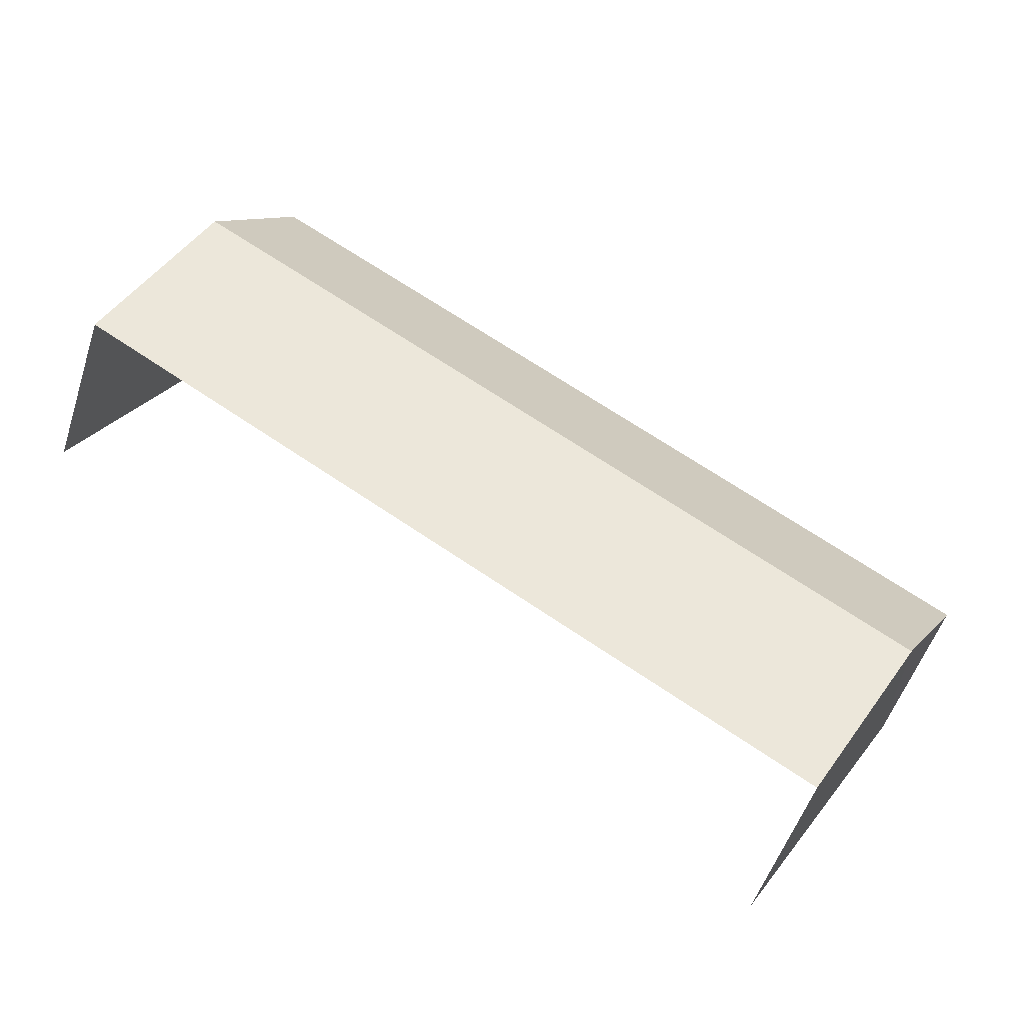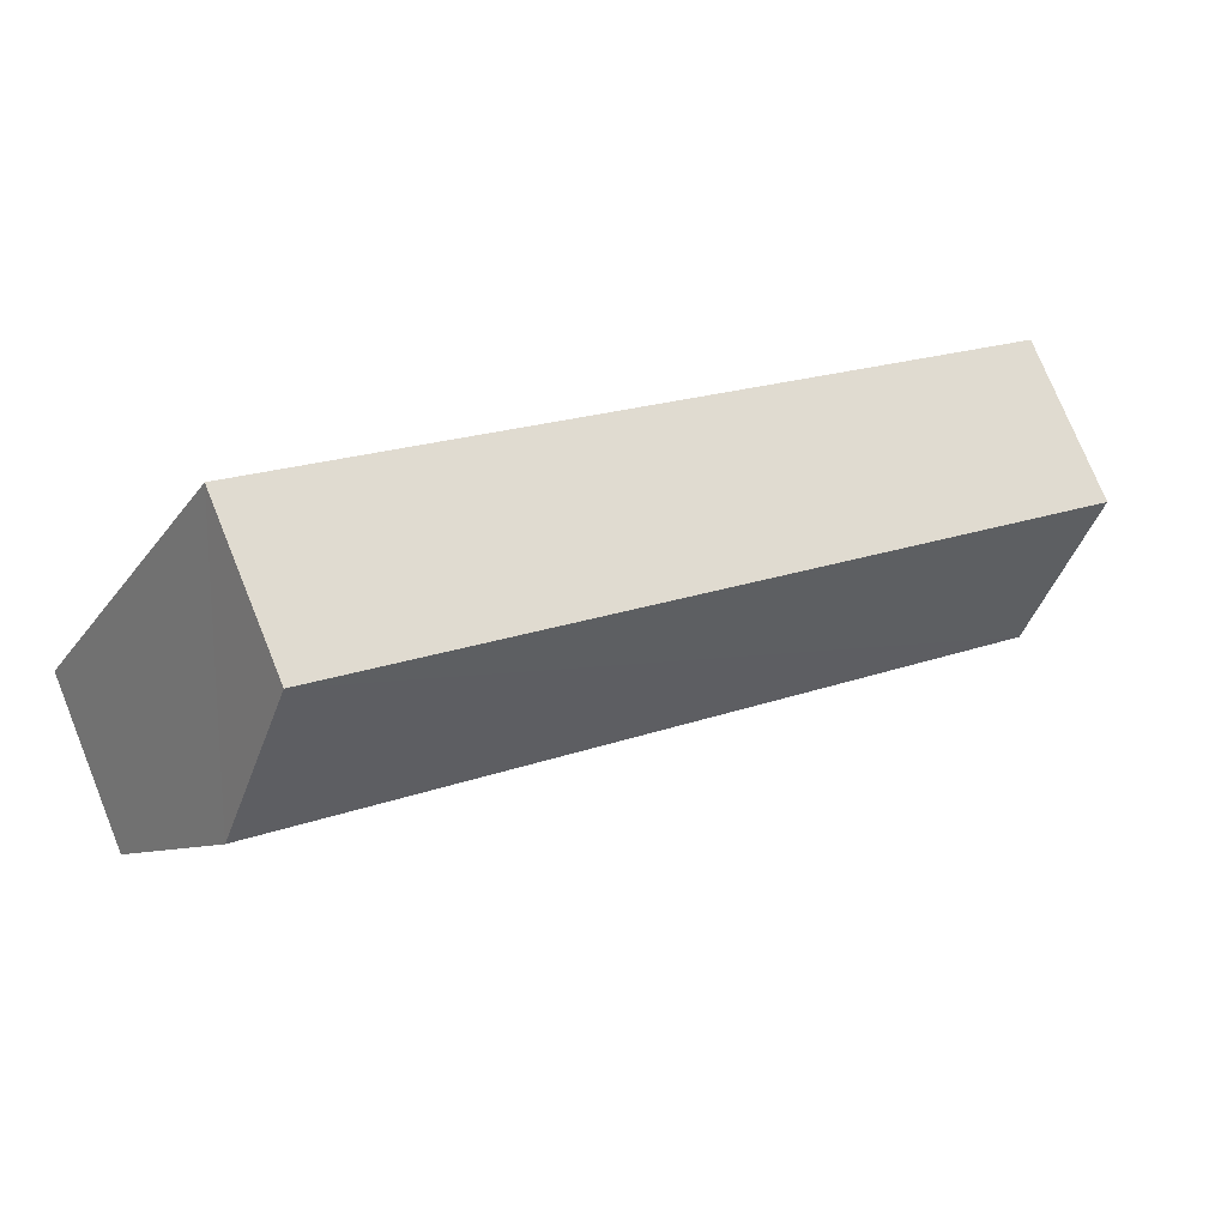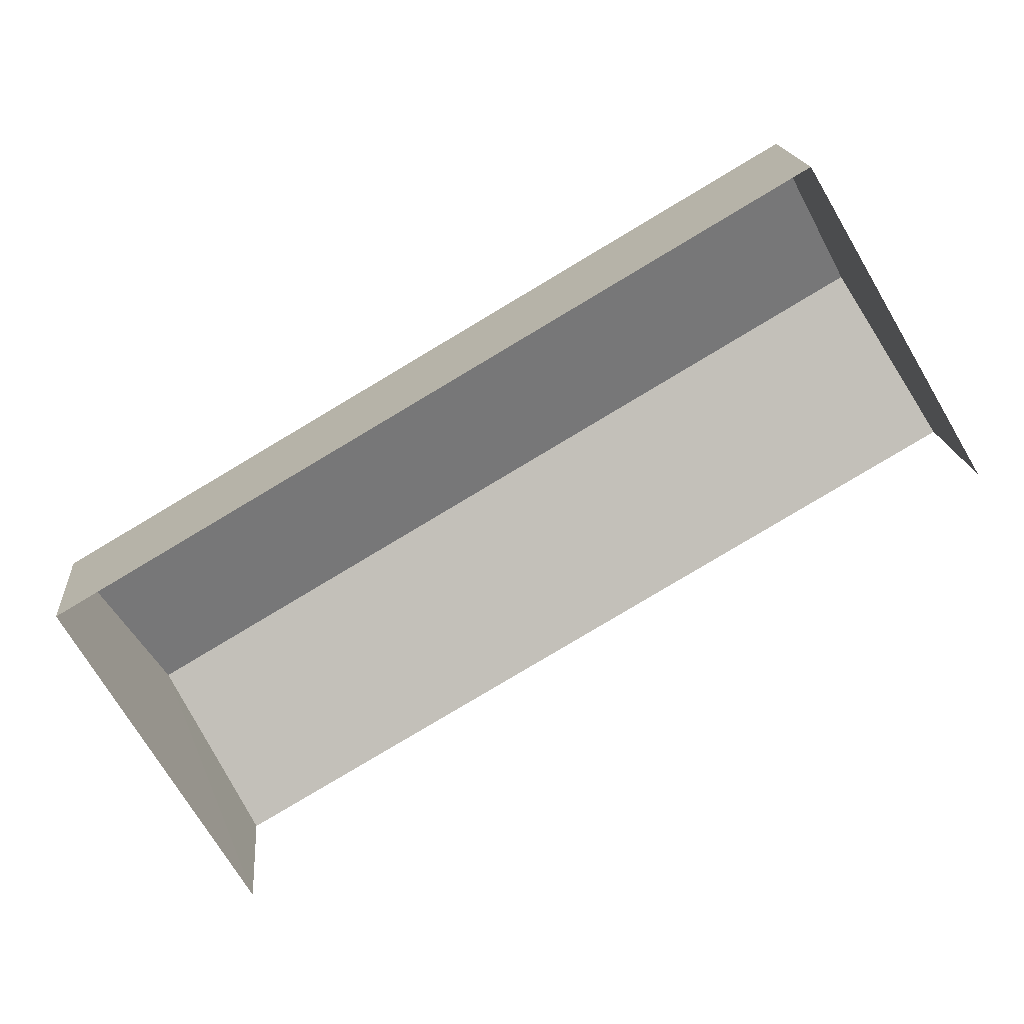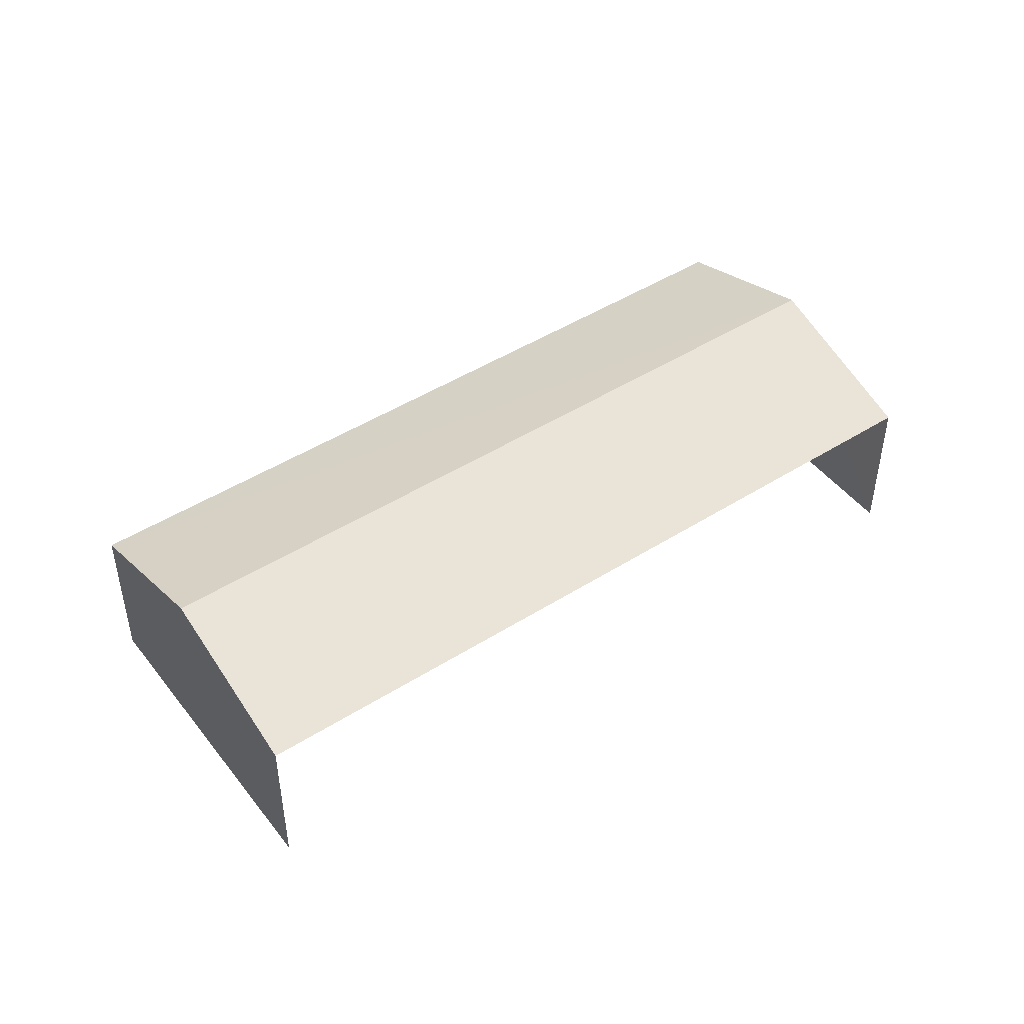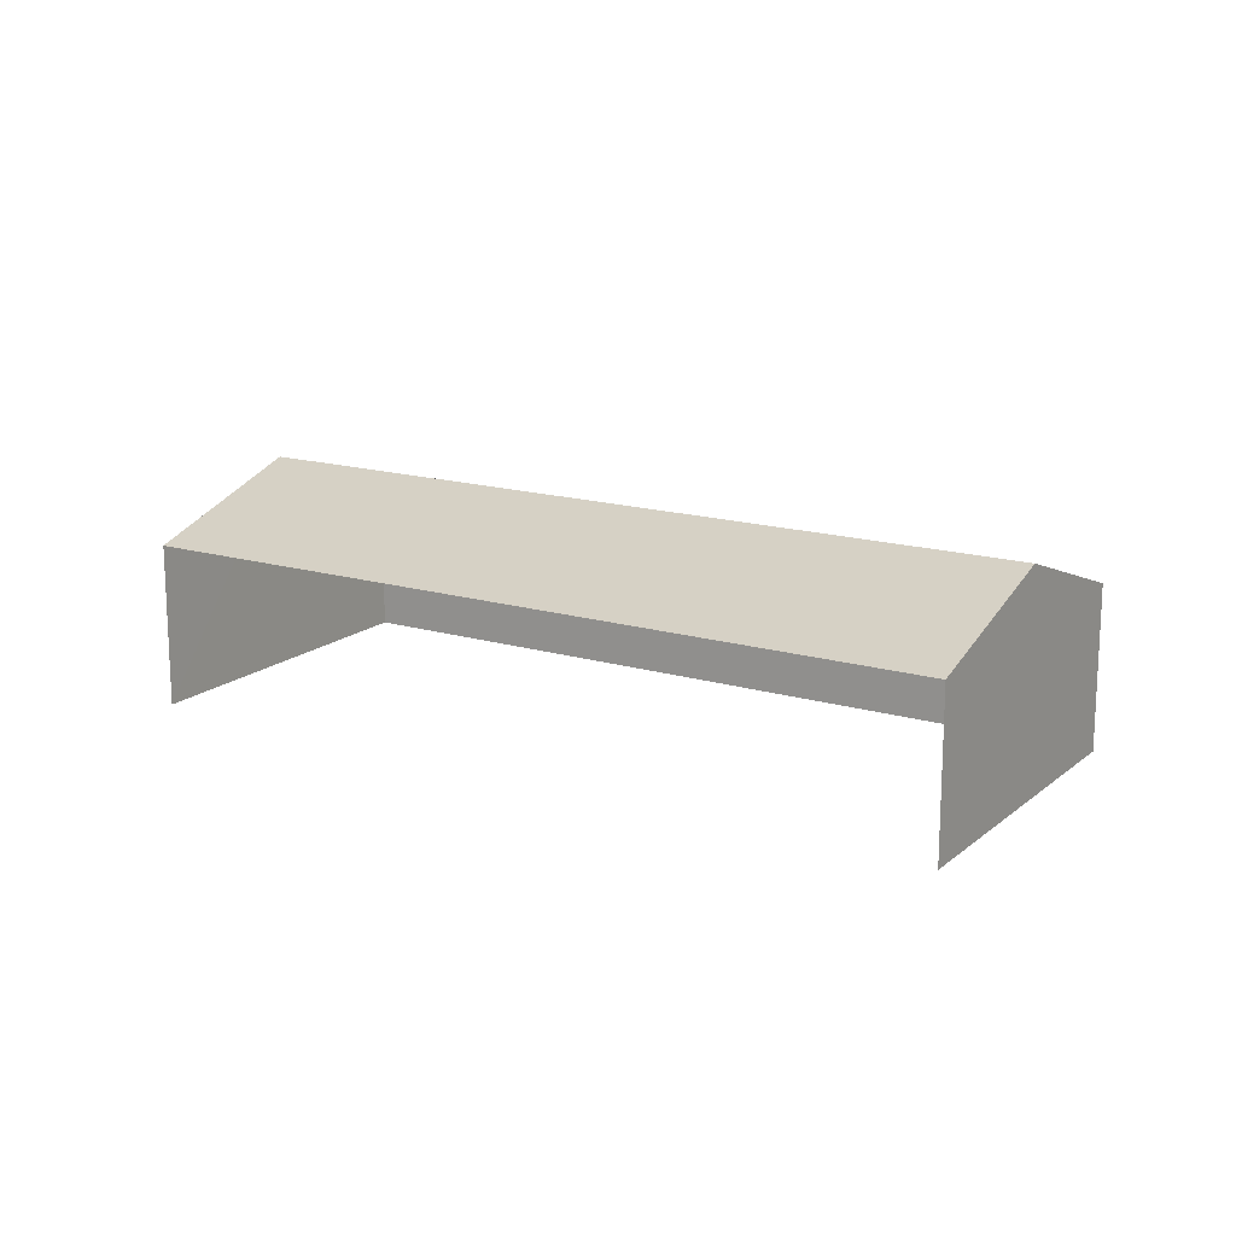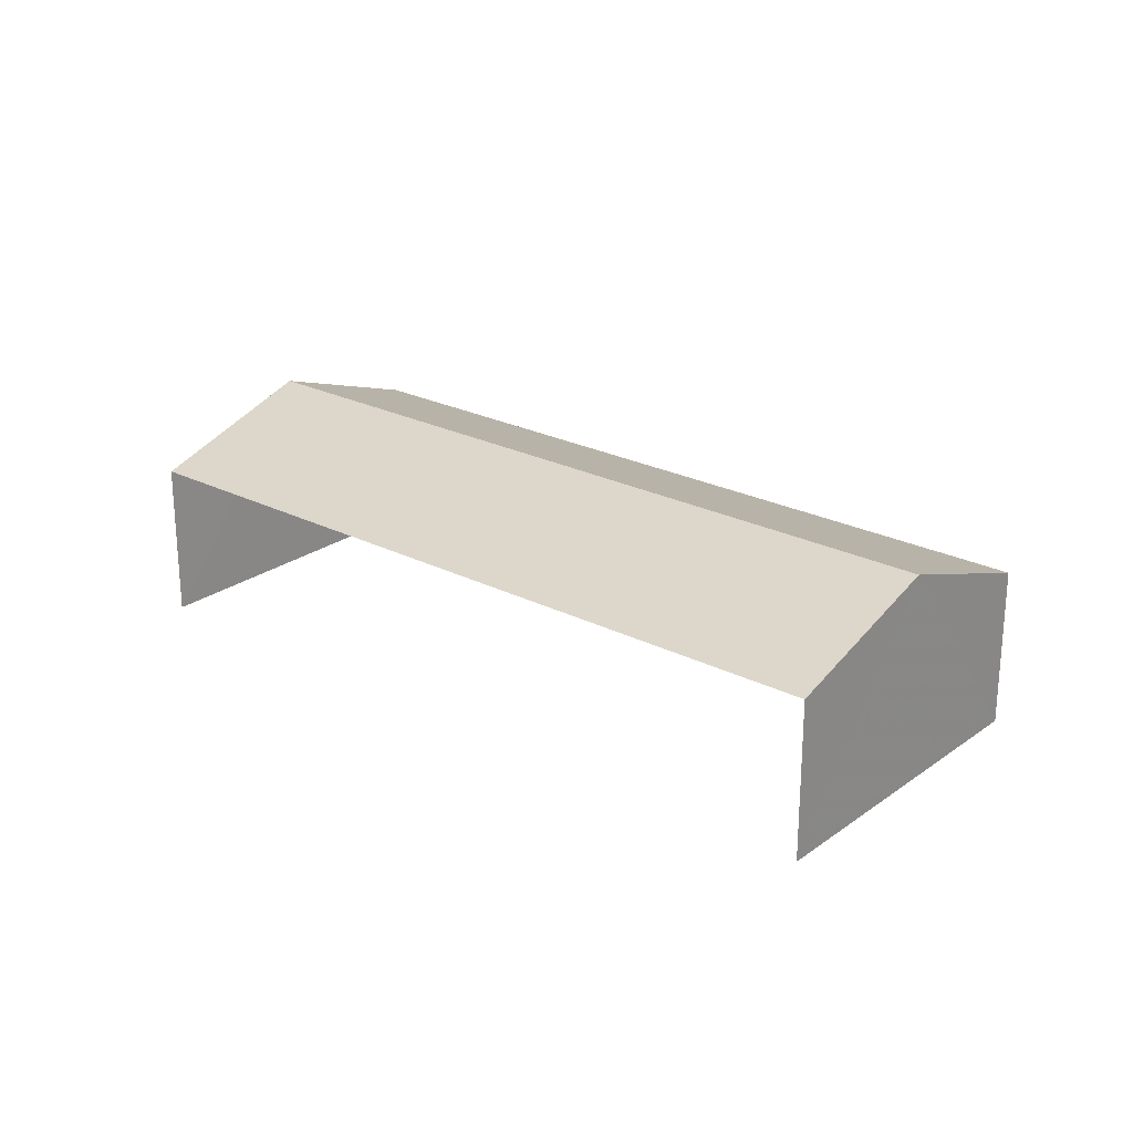
<metadata>
{"format":"obj","ext":"obj","renderer":"f3d","projection":"perspective","resolution":1024,"background":"white","views":[{"elev":-52.2,"azim":-17.7,"up":"+Y"},{"elev":75.2,"azim":-21.9,"up":"+Y"},{"elev":16.9,"azim":175.2,"up":"+Y"},{"elev":46.8,"azim":-66.1,"up":"+Z"},{"elev":15.9,"azim":1.4,"up":"+Z"},{"elev":24.0,"azim":9.7,"up":"+Z"}]}
</metadata>
<code>
v -2.208e+05 -1.253e+05 25.93
v -2.208e+05 -1.253e+05 25.93
v -2.208e+05 -1.253e+05 25.93
v -2.208e+05 -1.253e+05 25.93
v -2.208e+05 -1.253e+05 30.45
v -2.208e+05 -1.253e+05 29.29
v -2.208e+05 -1.253e+05 30.45
v -2.208e+05 -1.253e+05 29.29
v -2.208e+05 -1.253e+05 29.29
v -2.208e+05 -1.253e+05 29.29
f 1 2 3
f 1 4 2
f 10 4 1
f 9 10 1
f 5 6 7
f 5 8 6
f 7 9 5
f 7 10 9
f 6 2 7
f 2 4 7
f 4 10 7
f 9 1 5
f 1 3 5
f 3 8 5
f 6 3 2
f 6 8 3

</code>
